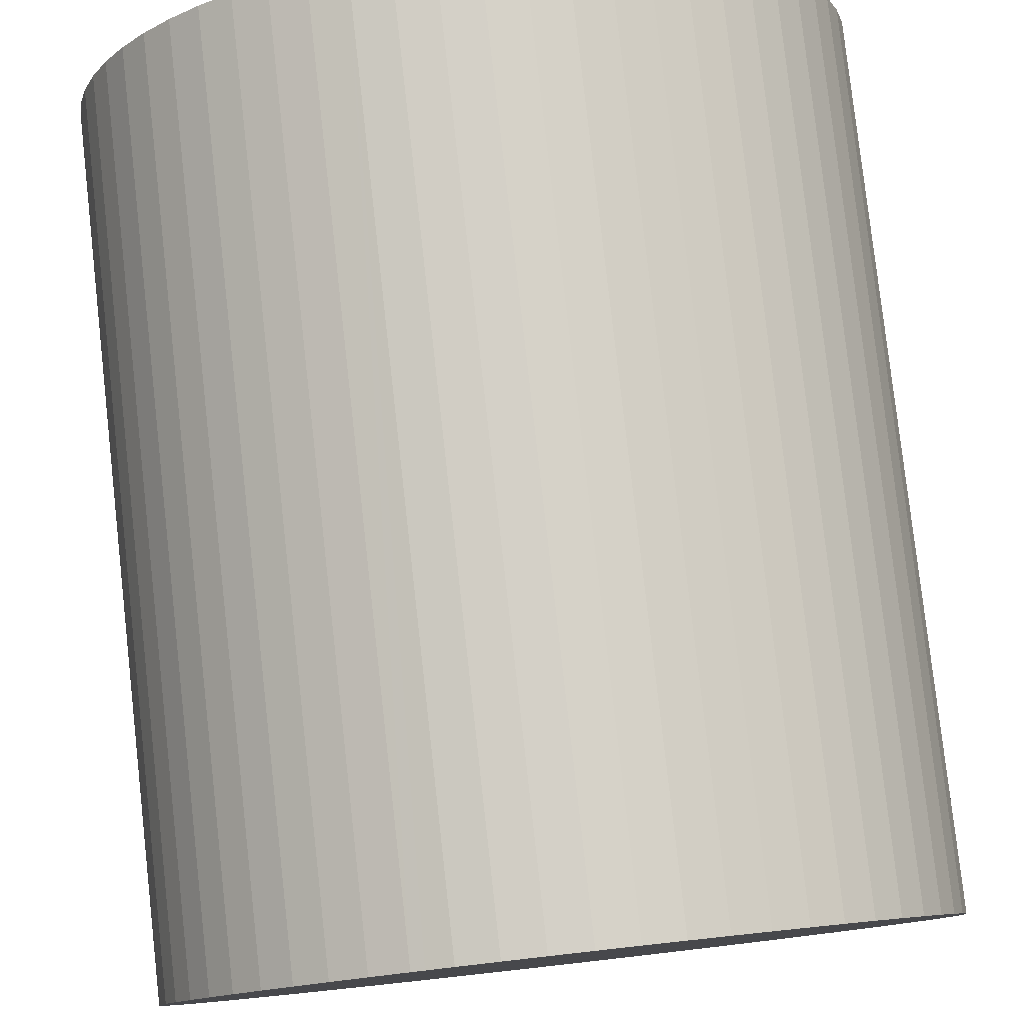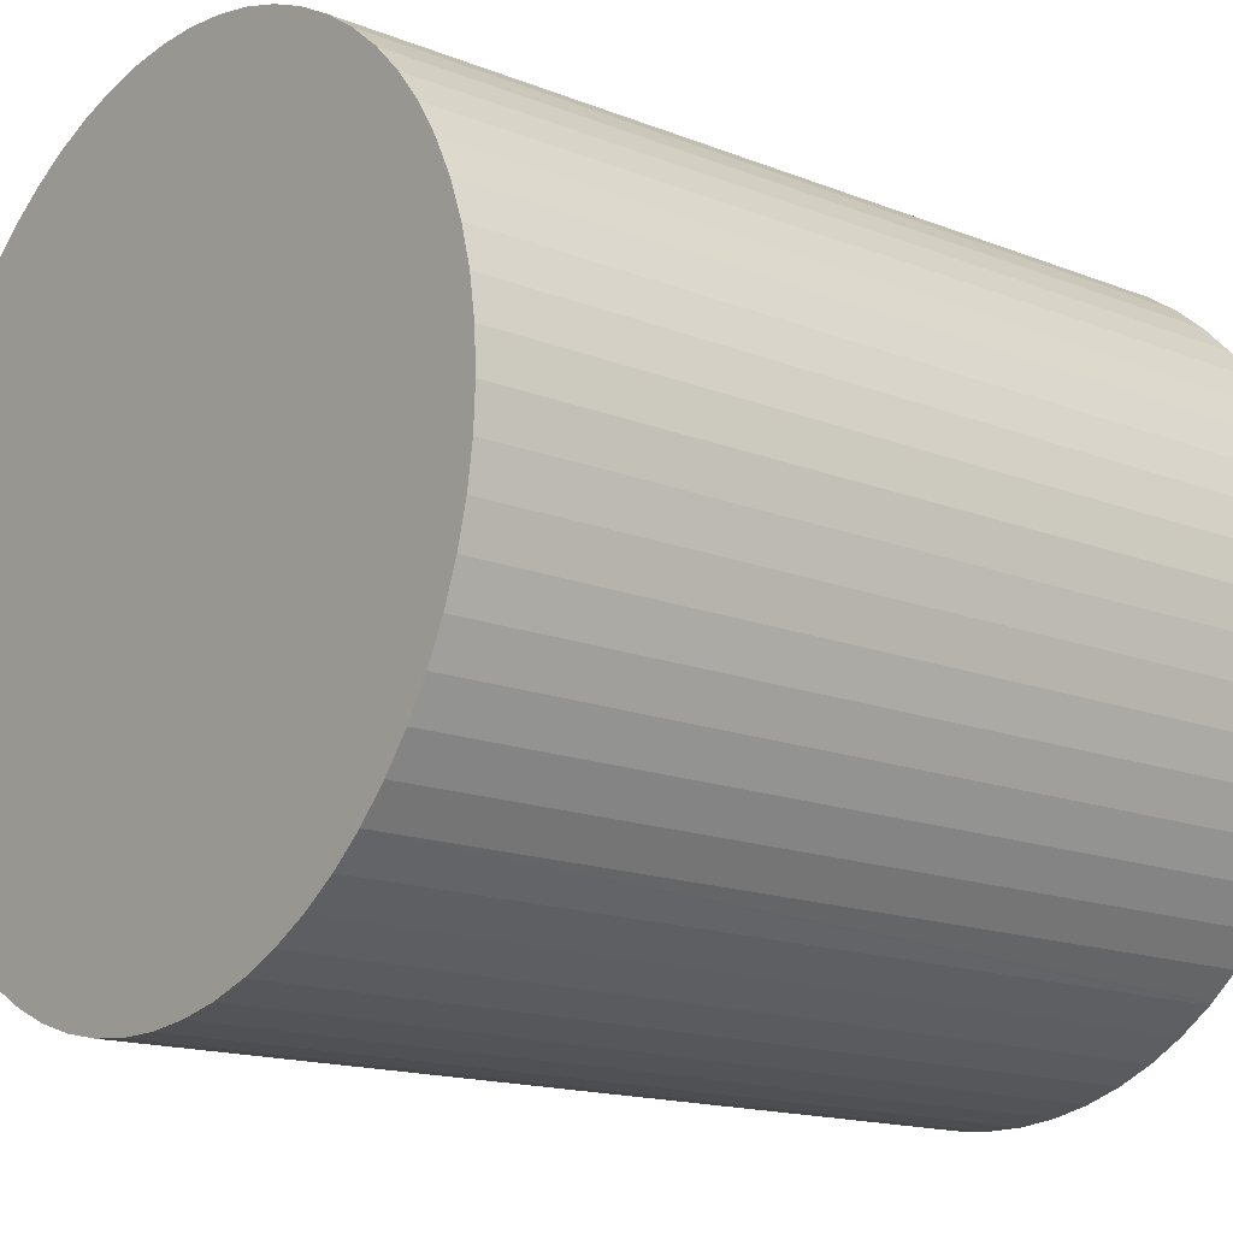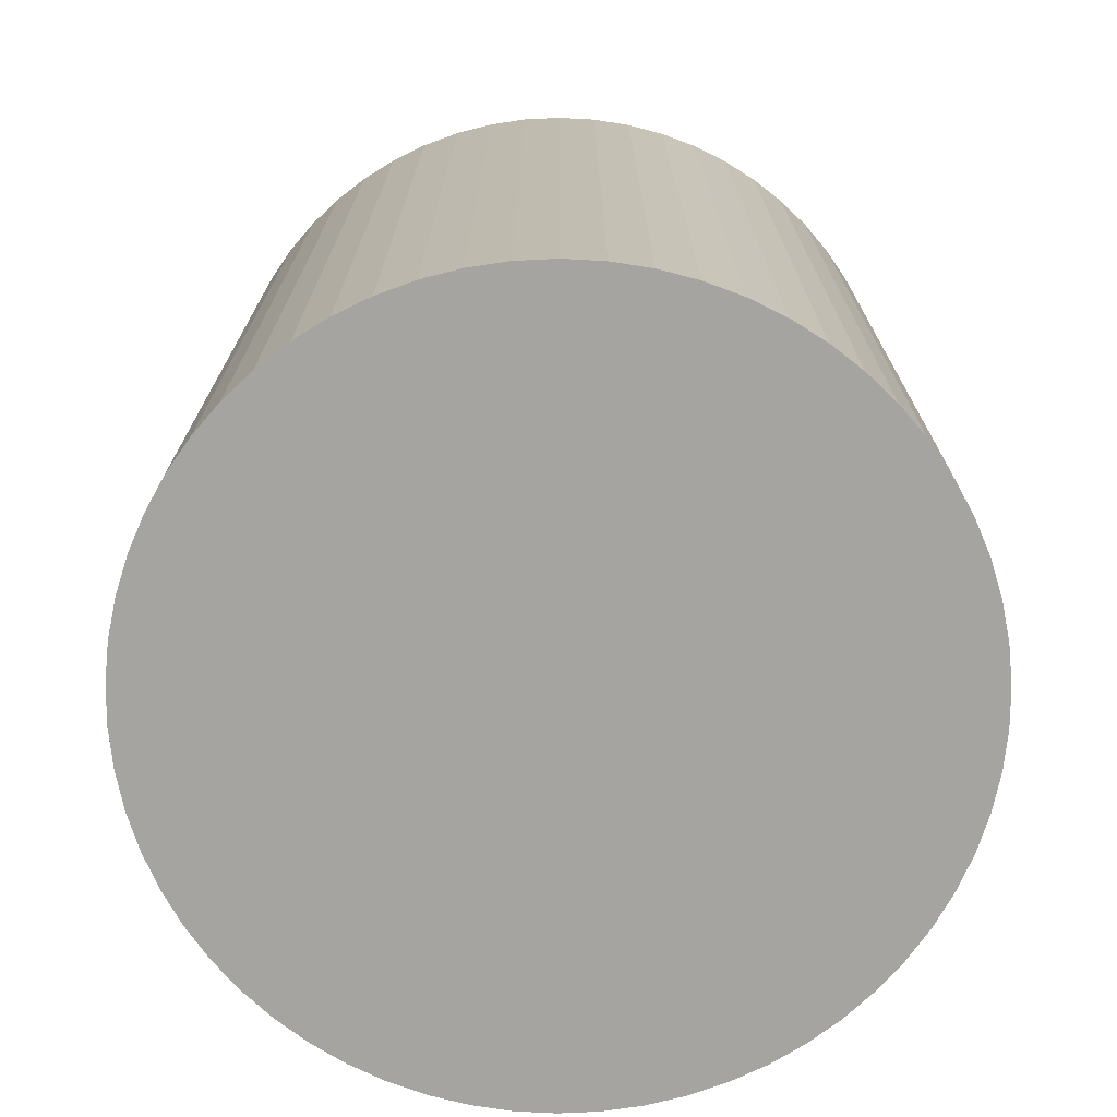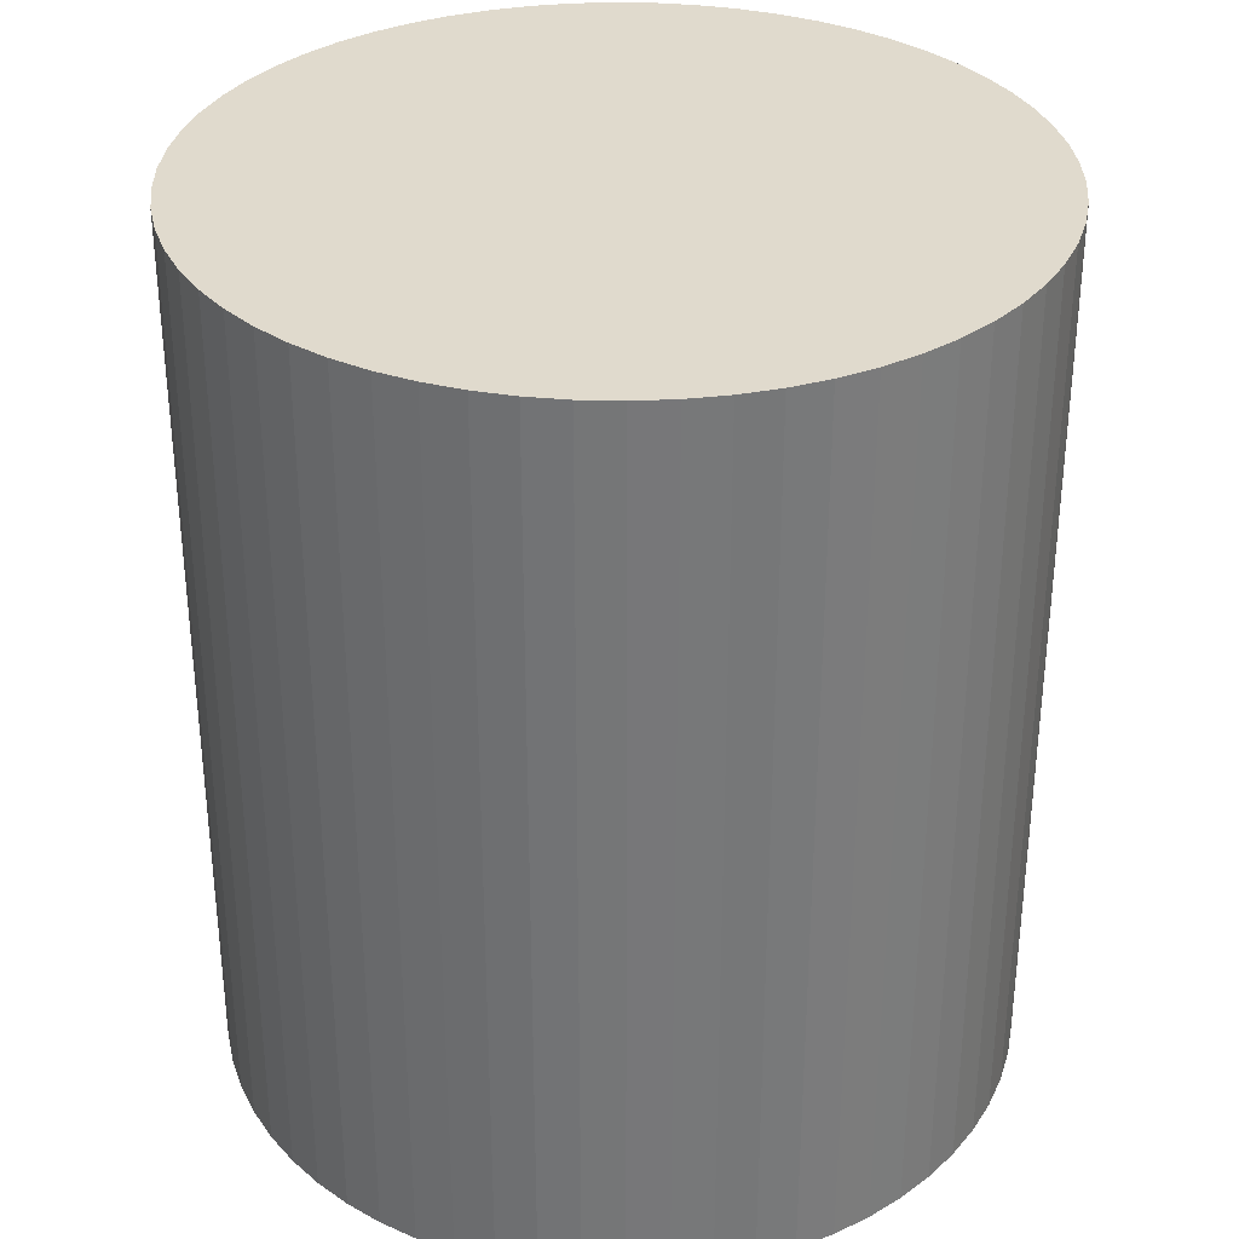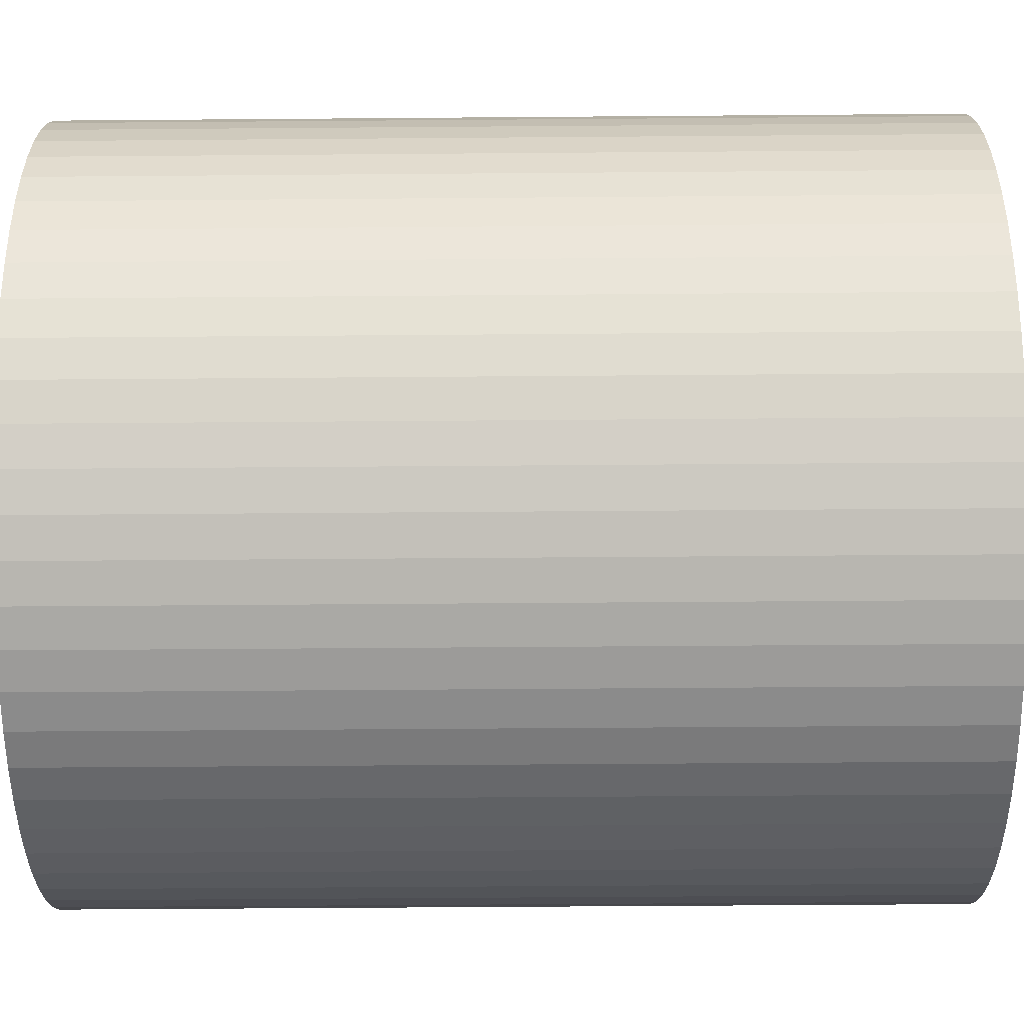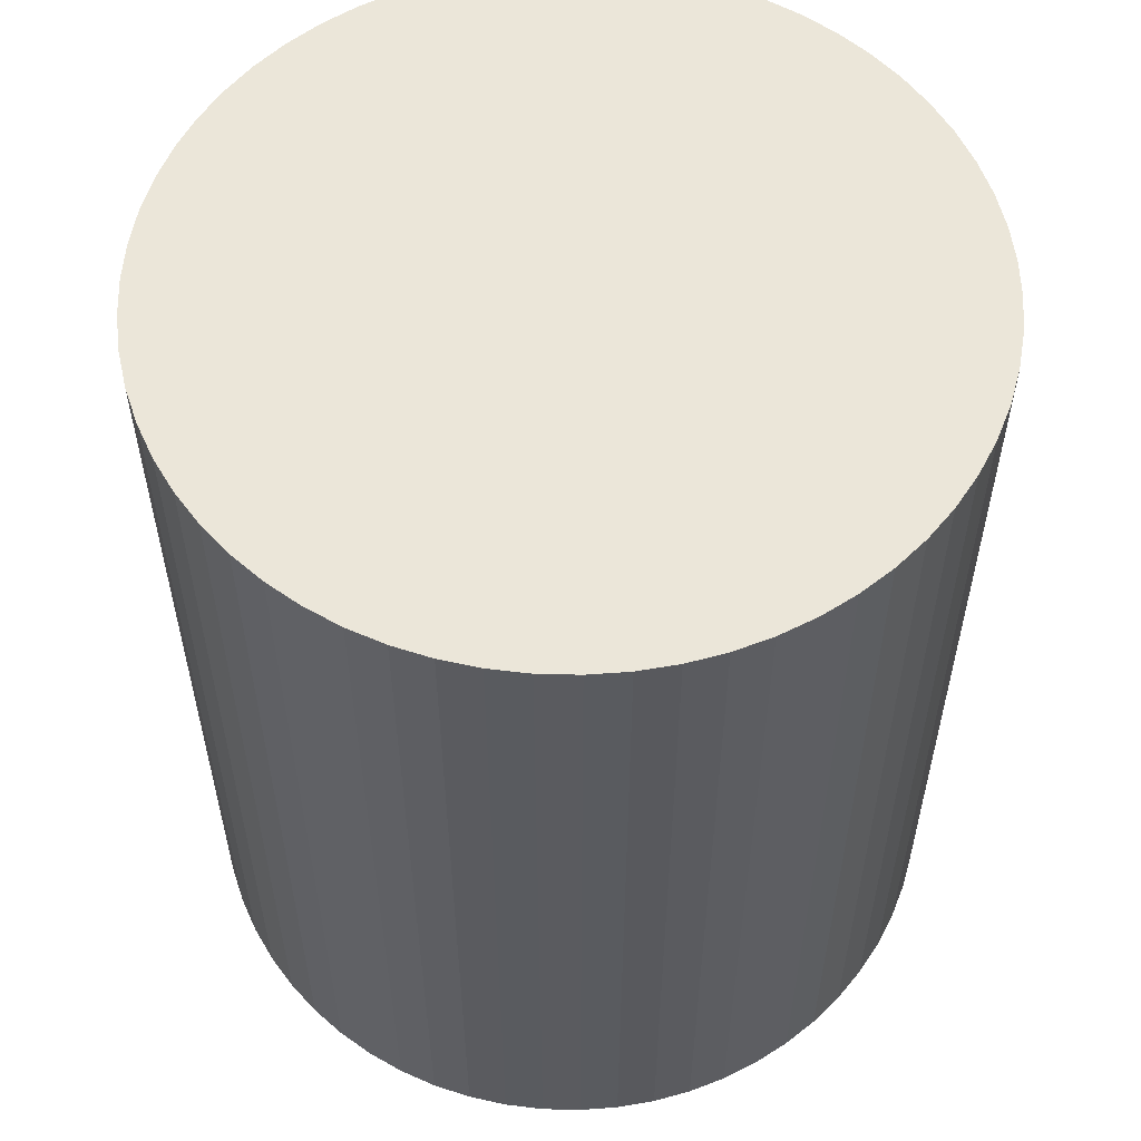
<metadata>
{"format":"obj","ext":"obj","renderer":"f3d","projection":"perspective","resolution":1024,"background":"white","views":[{"elev":79.9,"azim":173.6,"up":"+Z"},{"elev":-15.6,"azim":50.3,"up":"+Z"},{"elev":-73.3,"azim":55.0,"up":"+Y"},{"elev":33.1,"azim":-56.0,"up":"+Y"},{"elev":-52.3,"azim":-89.5,"up":"+Z"},{"elev":56.7,"azim":76.9,"up":"+Y"}]}
</metadata>
<code>
v  6.266 12.8 5.576
v  5.335 12.8 5.613
v  5.905 12.8 5.613
v  4.769 12.8 5.555
v  6.471 12.8 5.555
v  7.029 12.8 5.441
v  4.211 12.8 5.44
v  7.393 12.8 5.326
v  3.668 12.8 5.27
v  7.572 12.8 5.27
v  8.095 12.8 5.046
v  3.145 12.8 5.046
v  8.593 12.8 4.769
v  2.647 12.8 4.769
v  9.06 12.8 4.444
v  2.18 12.8 4.444
v  9.492 12.8 4.073
v  1.748 12.8 4.073
v  9.884 12.8 3.661
v  1.356 12.8 3.661
v  10.23 12.8 3.211
v  1.007 12.8 3.21
v  10.53 12.8 2.727
v  0.706 12.8 2.727
v  10.78 12.8 2.216
v  0.455 12.8 2.216
v  10.98 12.8 1.682
v  0.258 12.8 1.682
v  11.12 12.8 1.131
v  0.115 12.8 1.131
v  11.21 12.8 0.569
v  0.029 12.8 0.568
v  11.24 12.8 7.84e-16
v  0 12.8 7.84e-16
v  11.21 12.8 -0.569
v  0.029 12.8 -0.569
v  11.12 12.8 -1.131
v  0.115 12.8 -1.131
v  10.98 12.8 -1.682
v  0.258 12.8 -1.682
v  10.78 12.8 -2.216
v  0.456 12.8 -2.216
v  10.76 12.8 -2.273
v  0.706 12.8 -2.727
v  10.53 12.8 -2.727
v  10.23 12.8 -3.211
v  1.007 12.8 -3.211
v  9.884 12.8 -3.661
v  1.356 12.8 -3.661
v  9.492 12.8 -4.073
v  1.748 12.8 -4.073
v  9.106 12.8 -4.405
v  2.18 12.8 -4.444
v  9.06 12.8 -4.444
v  8.593 12.8 -4.769
v  2.647 12.8 -4.769
v  8.095 12.8 -5.046
v  3.145 12.8 -5.046
v  7.572 12.8 -5.27
v  3.668 12.8 -5.27
v  7.029 12.8 -5.441
v  4.211 12.8 -5.441
v  6.471 12.8 -5.555
v  4.769 12.8 -5.555
v  5.905 12.8 -5.613
v  5.335 12.8 -5.613
v  5.905 -3.437e-16 5.613
v  6.471 -3.401e-16 5.555
v  6.266 -3.414e-16 5.576
v  7.029 -3.332e-16 5.441
v  7.572 -3.227e-16 5.27
v  7.393 -3.261e-16 5.326
v  8.095 -3.09e-16 5.046
v  8.593 -2.92e-16 4.769
v  9.06 -2.721e-16 4.444
v  9.492 -2.494e-16 4.073
v  9.884 -2.242e-16 3.661
v  10.23 -1.966e-16 3.211
v  10.53 -1.67e-16 2.727
v  10.78 -1.357e-16 2.216
v  5.335 -3.437e-16 5.613
v  3.668 -3.227e-16 5.27
v  4.211 -3.331e-16 5.44
v  4.769 -3.401e-16 5.555
v  10.98 -1.03e-16 1.682
v  11.12 -6.925e-17 1.131
v  11.21 -3.484e-17 0.569
v  11.24 0 0
v  11.21 3.484e-17 -0.569
v  11.12 6.925e-17 -1.131
v  10.98 1.03e-16 -1.682
v  10.78 1.357e-16 -2.216
v  10.53 1.67e-16 -2.727
v  10.76 1.392e-16 -2.273
v  10.23 1.966e-16 -3.211
v  9.884 2.242e-16 -3.661
v  9.492 2.494e-16 -4.073
v  9.06 2.721e-16 -4.444
v  9.106 2.697e-16 -4.405
v  8.593 2.92e-16 -4.769
v  8.095 3.09e-16 -5.046
v  7.572 3.227e-16 -5.27
v  7.029 3.332e-16 -5.441
v  6.471 3.401e-16 -5.555
v  5.905 3.437e-16 -5.613
v  5.335 3.437e-16 -5.613
v  4.769 3.401e-16 -5.555
v  4.211 3.332e-16 -5.441
v  3.668 3.227e-16 -5.27
v  3.145 3.09e-16 -5.046
v  2.647 2.92e-16 -4.769
v  2.18 2.721e-16 -4.444
v  1.748 2.494e-16 -4.073
v  1.356 2.242e-16 -3.661
v  1.007 1.966e-16 -3.211
v  0.706 1.67e-16 -2.727
v  0.456 1.357e-16 -2.216
v  0.258 1.03e-16 -1.682
v  0.115 6.925e-17 -1.131
v  0.029 3.484e-17 -0.569
v  0 0 0
v  0.029 -3.478e-17 0.568
v  0.115 -6.925e-17 1.131
v  0.258 -1.03e-16 1.682
v  0.455 -1.357e-16 2.216
v  0.706 -1.67e-16 2.727
v  1.007 -1.966e-16 3.21
v  1.356 -2.242e-16 3.661
v  1.748 -2.494e-16 4.073
v  2.18 -2.721e-16 4.444
v  2.647 -2.92e-16 4.769
v  3.145 -3.09e-16 5.046
g defaultobject
f 1 2 3
f 2 1 4
f 4 1 5
f 4 5 6
f 4 6 7
f 7 6 8
f 7 8 9
f 9 8 10
f 9 10 11
f 9 11 12
f 12 11 13
f 12 13 14
f 14 13 15
f 14 15 16
f 16 15 17
f 16 17 18
f 18 17 19
f 18 19 20
f 20 19 21
f 20 21 22
f 22 21 23
f 22 23 24
f 24 23 25
f 24 25 26
f 26 25 27
f 26 27 28
f 28 27 29
f 28 29 30
f 30 29 31
f 30 31 32
f 32 31 33
f 32 33 34
f 34 33 35
f 34 35 36
f 36 35 37
f 36 37 38
f 38 37 39
f 38 39 40
f 40 39 41
f 40 41 42
f 42 41 43
f 42 43 44
f 44 43 45
f 44 45 46
f 44 46 47
f 47 46 48
f 47 48 49
f 49 48 50
f 49 50 51
f 51 50 52
f 51 52 53
f 53 52 54
f 53 54 55
f 53 55 56
f 56 55 57
f 56 57 58
f 58 57 59
f 58 59 60
f 60 59 61
f 60 61 62
f 62 61 63
f 62 63 64
f 64 63 65
f 64 65 66
f 67 1 3
f 1 67 5
f 5 67 68
f 68 67 69
f 68 6 5
f 6 68 70
f 70 8 6
f 8 70 10
f 10 70 71
f 71 70 72
f 71 11 10
f 11 71 73
f 73 13 11
f 13 73 74
f 74 15 13
f 15 74 75
f 75 17 15
f 17 75 76
f 76 19 17
f 19 76 77
f 77 21 19
f 21 77 78
f 78 23 21
f 23 78 79
f 79 25 23
f 25 79 80
f 81 3 2
f 3 81 67
f 82 7 9
f 7 82 83
f 83 4 7
f 4 83 84
f 84 2 4
f 2 84 81
f 80 27 25
f 27 80 85
f 85 29 27
f 29 85 86
f 86 31 29
f 31 86 87
f 87 33 31
f 33 87 88
f 88 35 33
f 35 88 89
f 89 37 35
f 37 89 90
f 90 39 37
f 39 90 91
f 91 41 39
f 41 91 92
f 92 43 41
f 43 92 45
f 45 92 93
f 93 92 94
f 93 46 45
f 46 93 95
f 95 48 46
f 48 95 96
f 96 50 48
f 50 96 97
f 97 52 50
f 52 97 54
f 54 97 98
f 98 97 99
f 98 55 54
f 55 98 100
f 100 57 55
f 57 100 101
f 101 59 57
f 59 101 102
f 102 61 59
f 61 102 103
f 103 63 61
f 63 103 104
f 104 65 63
f 65 104 105
f 105 66 65
f 66 105 106
f 106 64 66
f 64 106 107
f 107 62 64
f 62 107 108
f 108 60 62
f 60 108 109
f 109 58 60
f 58 109 110
f 110 56 58
f 56 110 111
f 111 53 56
f 53 111 112
f 112 51 53
f 51 112 113
f 113 49 51
f 49 113 114
f 114 47 49
f 47 114 115
f 115 44 47
f 44 115 116
f 116 42 44
f 42 116 117
f 117 40 42
f 40 117 118
f 118 38 40
f 38 118 119
f 119 36 38
f 36 119 120
f 120 34 36
f 34 120 121
f 121 32 34
f 32 121 122
f 122 30 32
f 30 122 123
f 123 28 30
f 28 123 124
f 124 26 28
f 26 124 125
f 125 24 26
f 24 125 126
f 126 22 24
f 22 126 127
f 127 20 22
f 20 127 128
f 128 18 20
f 18 128 129
f 129 16 18
f 16 129 130
f 130 14 16
f 14 130 131
f 131 12 14
f 12 131 132
f 132 9 12
f 9 132 82
f 83 81 84
f 81 83 82
f 81 82 67
f 67 82 132
f 67 132 131
f 67 131 69
f 69 131 68
f 68 131 70
f 70 131 130
f 70 130 72
f 72 130 129
f 72 129 71
f 71 129 73
f 73 129 128
f 73 128 74
f 74 128 127
f 74 127 75
f 75 127 126
f 75 126 76
f 76 126 125
f 76 125 77
f 77 125 124
f 77 124 78
f 78 124 123
f 78 123 79
f 79 123 122
f 79 122 80
f 80 122 121
f 80 121 85
f 85 121 120
f 85 120 86
f 86 120 119
f 86 119 118
f 86 118 87
f 87 118 88
f 88 118 117
f 88 117 89
f 89 117 116
f 89 116 115
f 89 115 90
f 90 115 91
f 91 115 114
f 91 114 92
f 92 114 113
f 92 113 94
f 94 113 112
f 94 112 93
f 93 112 95
f 95 112 111
f 95 111 110
f 95 110 96
f 96 110 97
f 97 110 109
f 97 109 99
f 99 109 108
f 99 108 98
f 98 108 100
f 100 108 107
f 100 107 101
f 101 107 106
f 101 106 105
f 101 105 102
f 102 105 103
f 103 105 104

</code>
